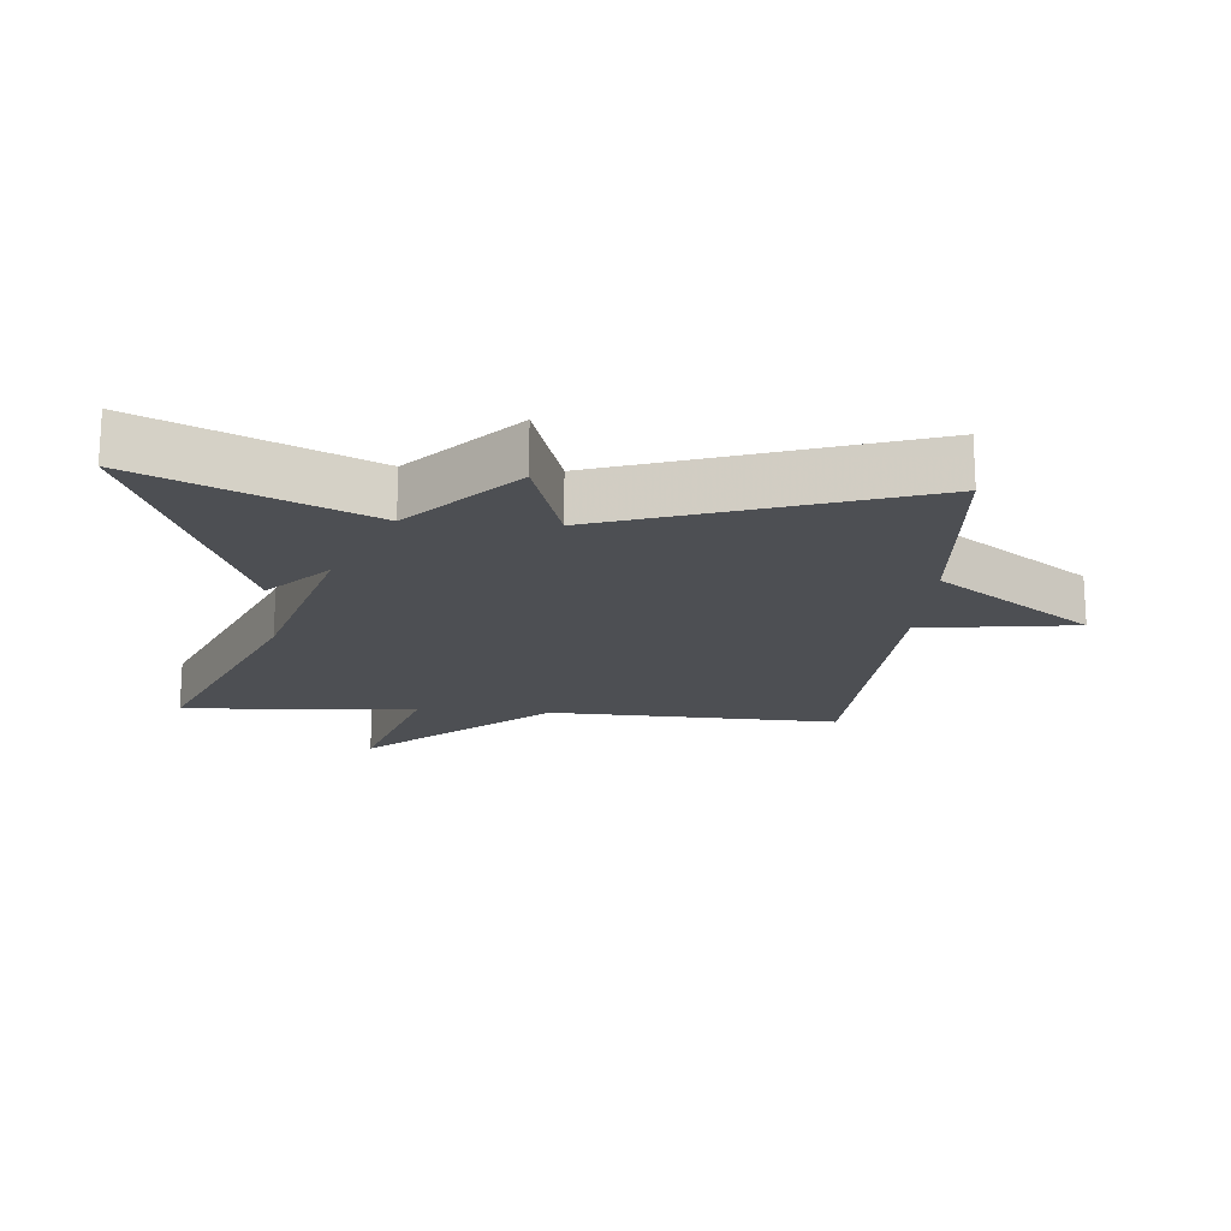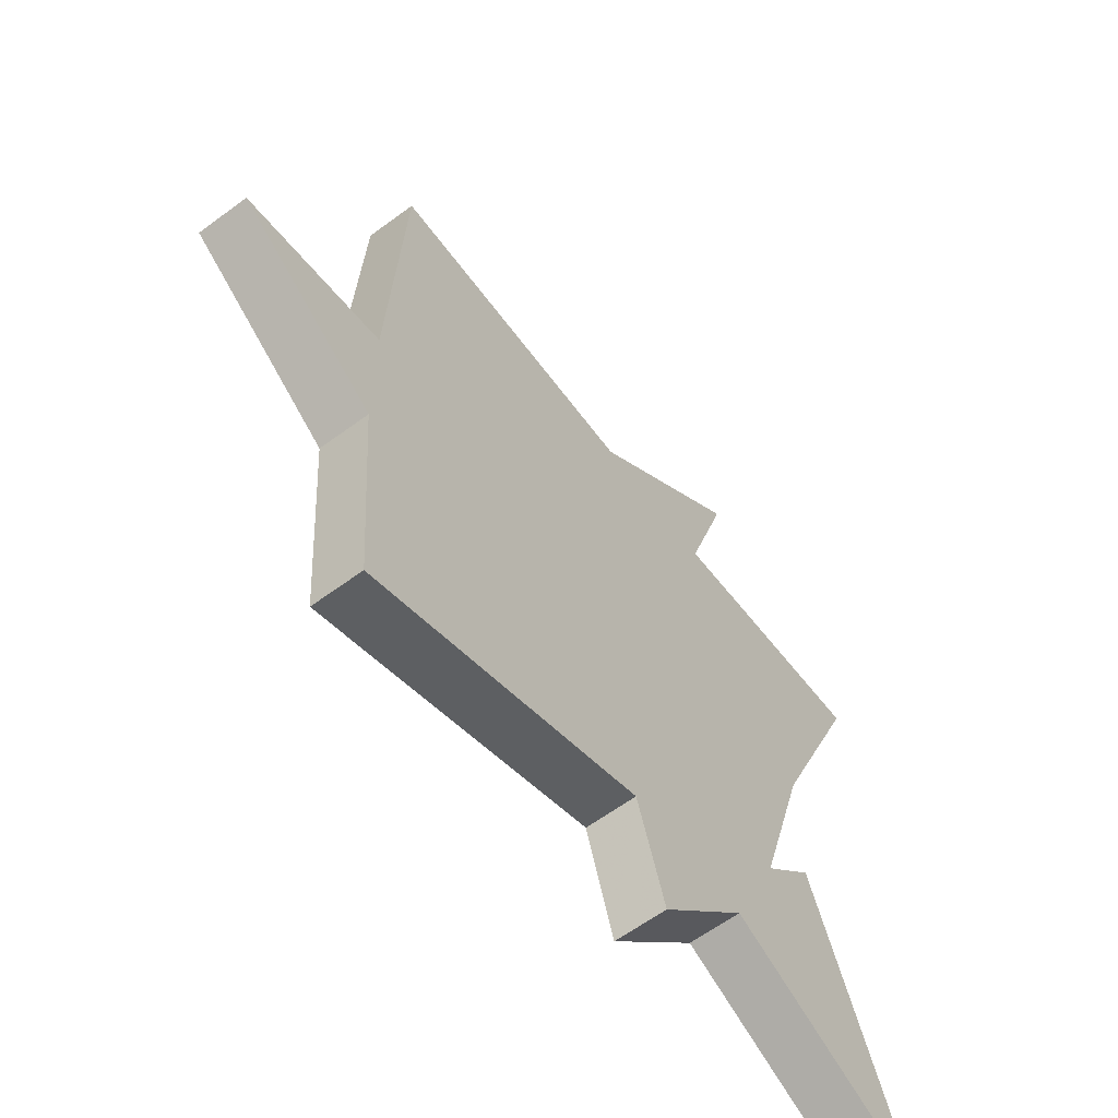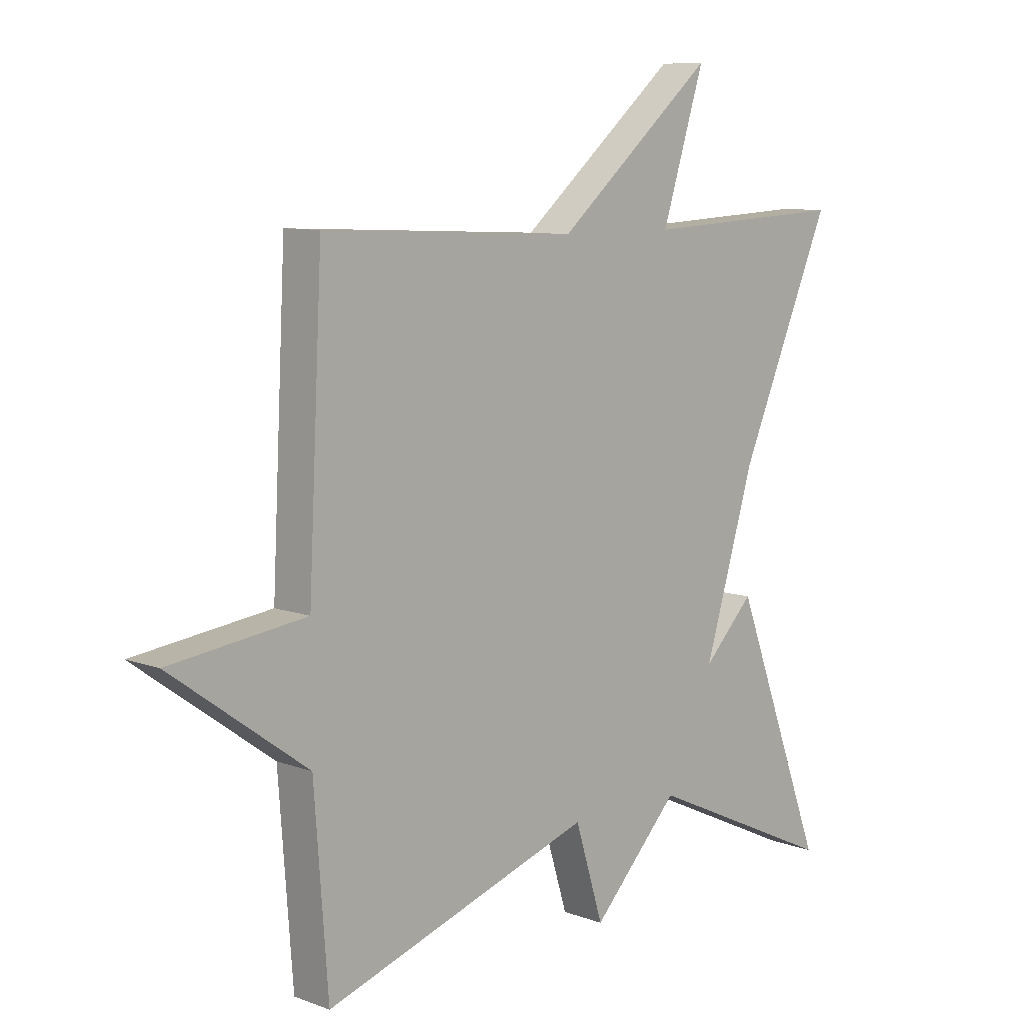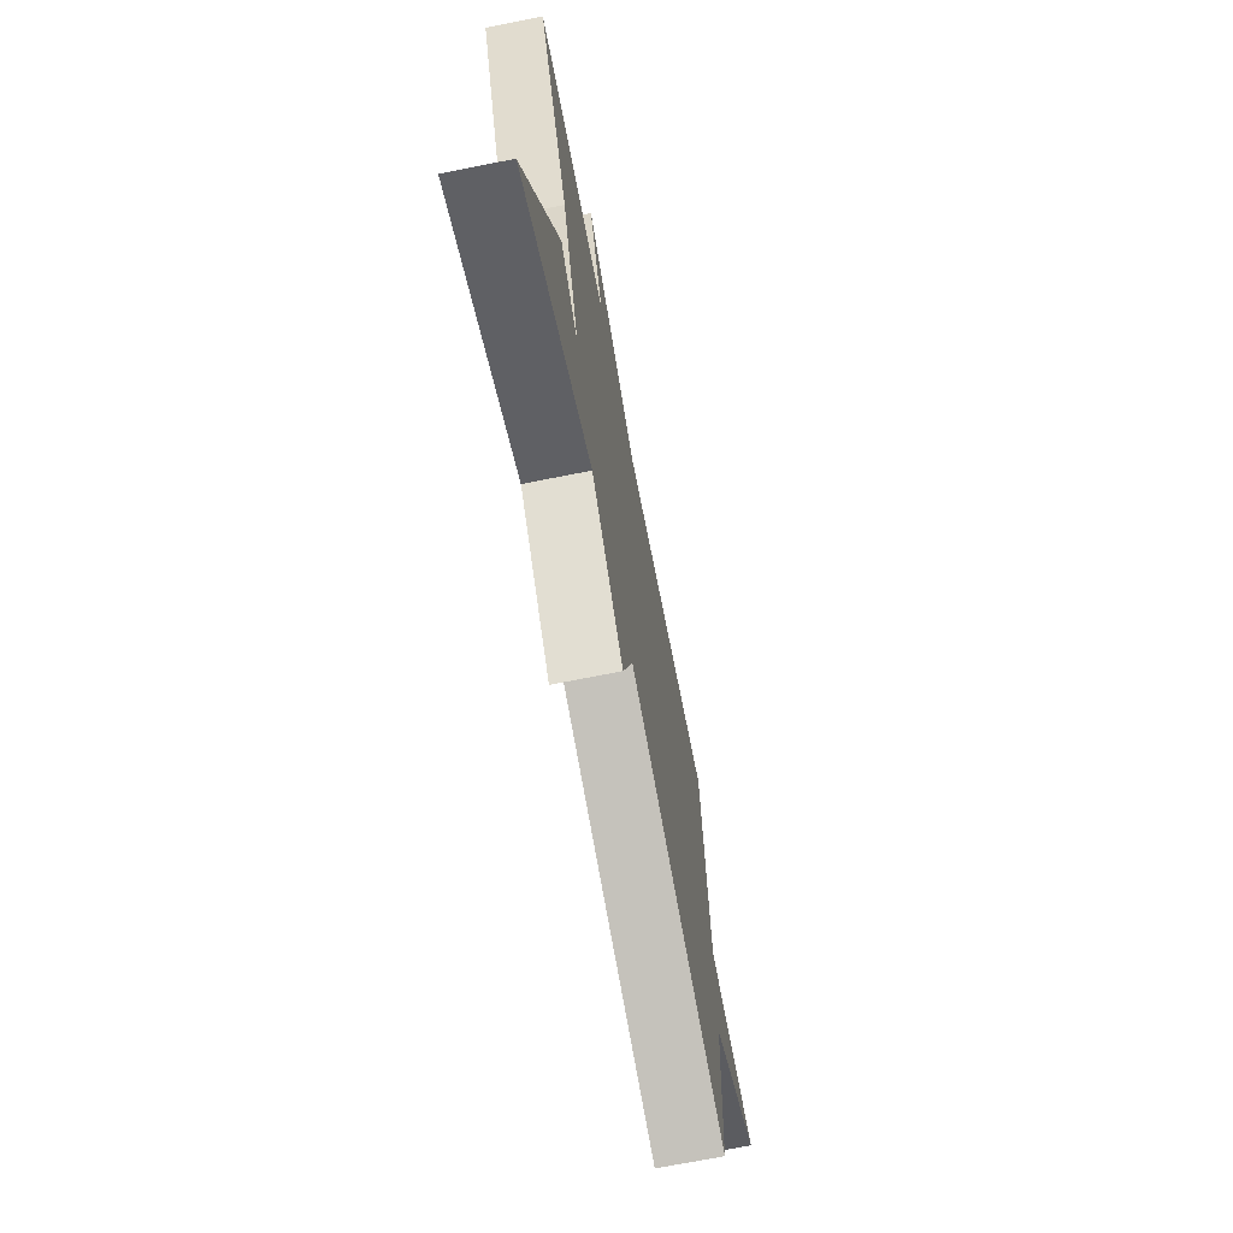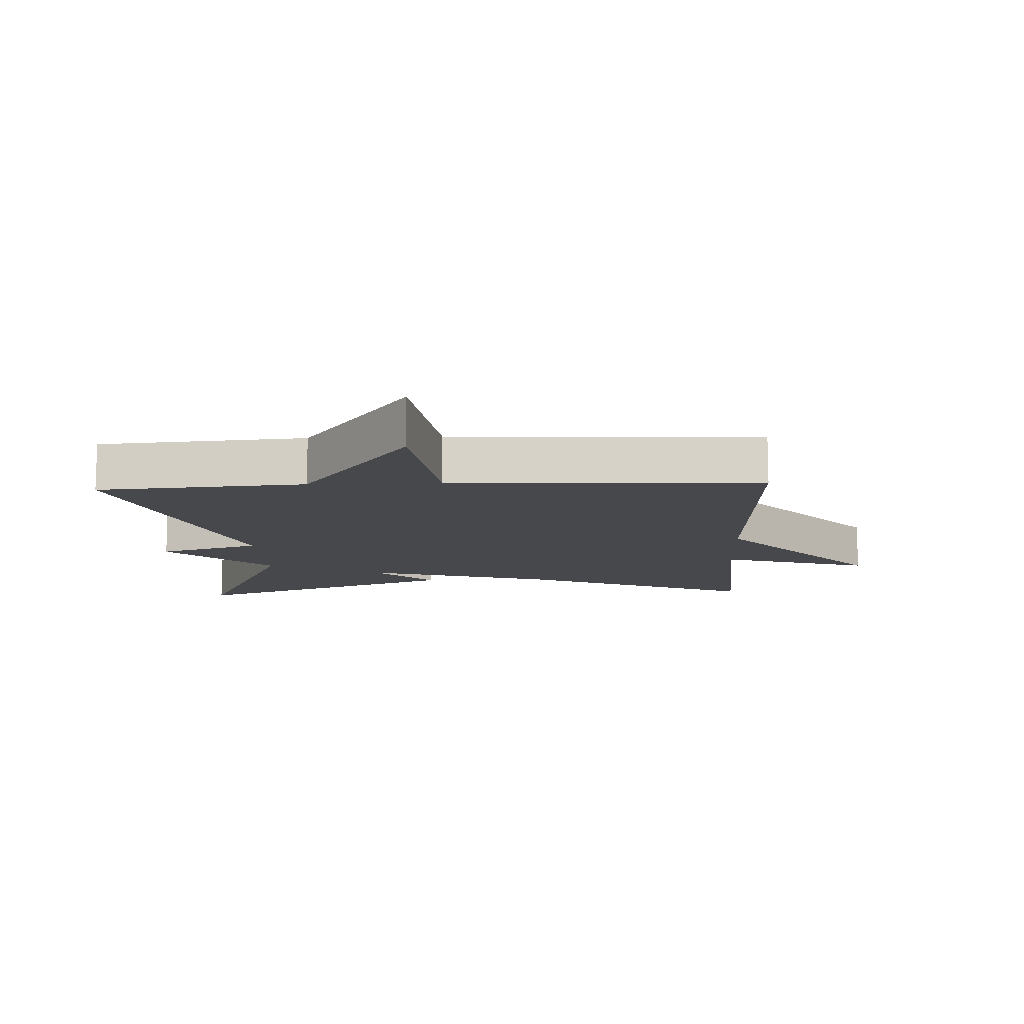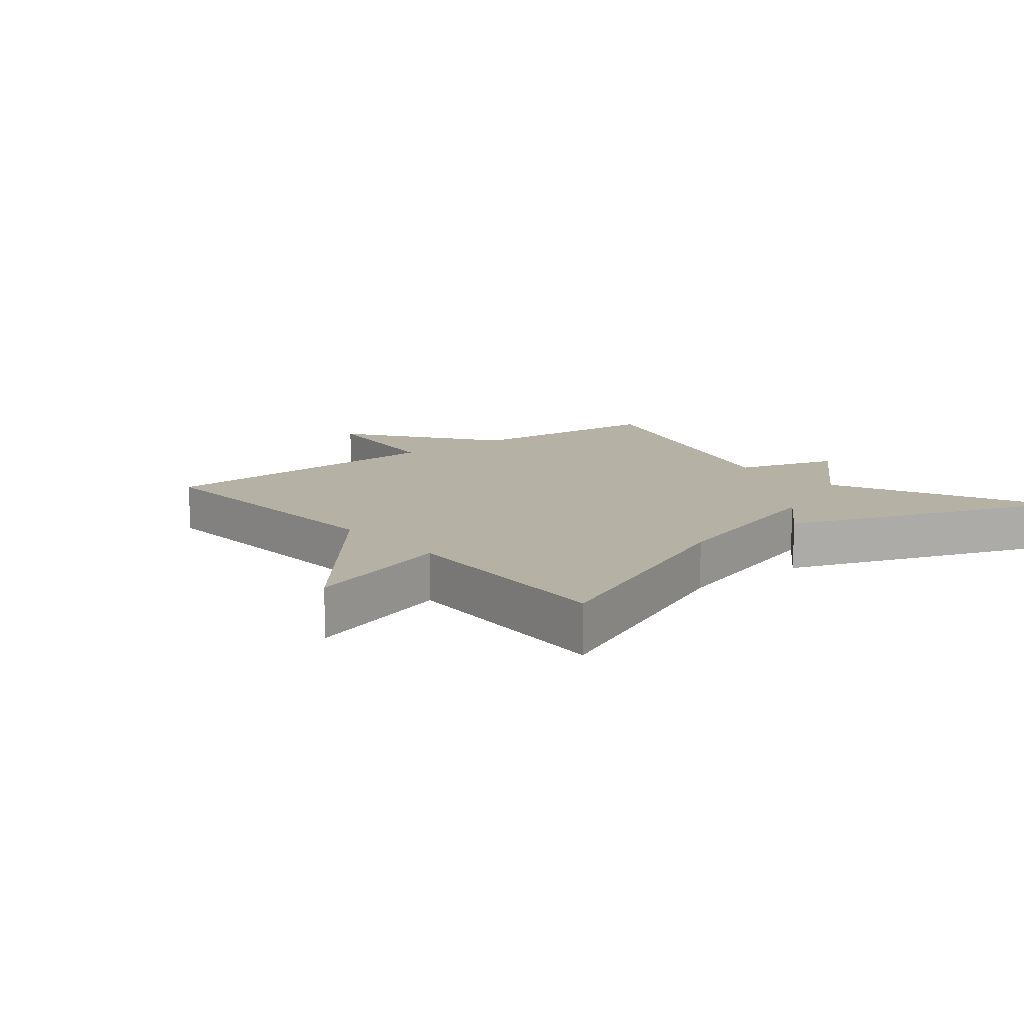
<metadata>
{"format":"obj","ext":"obj","renderer":"f3d","projection":"perspective","resolution":1024,"background":"white","views":[{"elev":-18.0,"azim":175.6,"up":"+Y"},{"elev":-61.4,"azim":-53.0,"up":"+Z"},{"elev":8.9,"azim":-45.4,"up":"+Z"},{"elev":-71.6,"azim":101.2,"up":"+Z"},{"elev":-11.4,"azim":-87.2,"up":"+Y"},{"elev":12.0,"azim":50.7,"up":"+Y"}]}
</metadata>
<code>
v 0.5 0.07 0.5
v 0.339 0.07 0.128
v 0.251 0.07 -0.162
v 0.339 0.07 -0.072
v 0.5 0.07 -0.5
v 0.167 0.07 -0.346
v 0.016 0.07 -0.505
v -0.033 0.07 -0.346
v -0.5 0.07 -0.5
v -0.524 0.07 -0.179
v -0.759 0.07 -0.009
v -0.524 0.07 0.021
v -0.5 0.07 0.5
v -0.057 0.07 0.481
v 0.217 0.07 0.714
v 0.143 0.07 0.481
v 0.5 0 0.5
v 0.339 0 0.128
v 0.251 0 -0.162
v 0.339 0 -0.072
v 0.5 0 -0.5
v 0.167 0 -0.346
v 0.016 0 -0.505
v -0.033 0 -0.346
v -0.5 0 -0.5
v -0.524 0 -0.179
v -0.759 0 -0.009
v -0.524 0 0.021
v -0.5 0 0.5
v -0.057 0 0.481
v 0.217 0 0.714
v 0.143 0 0.481
f 14 15 16
f 12 13 14
f 12 14 16
f 10 11 12
f 16 1 2
f 12 16 2
f 10 12 2
f 9 10 2
f 8 9 2
f 8 2 3
f 7 8 3
f 6 7 3
f 3 4 5 6
f 32 31 30
f 30 29 28
f 32 30 28
f 28 27 26
f 18 17 32
f 18 32 28
f 18 28 26
f 18 26 25
f 18 25 24
f 19 18 24
f 19 24 23
f 19 23 22
f 22 21 20 19
f 1 17 18 2
f 2 18 19 3
f 3 19 20 4
f 4 20 21 5
f 5 21 22 6
f 6 22 23 7
f 7 23 24 8
f 8 24 25 9
f 9 25 26 10
f 10 26 27 11
f 11 27 28 12
f 12 28 29 13
f 13 29 30 14
f 14 30 31 15
f 15 31 32 16
f 16 32 17 1

</code>
